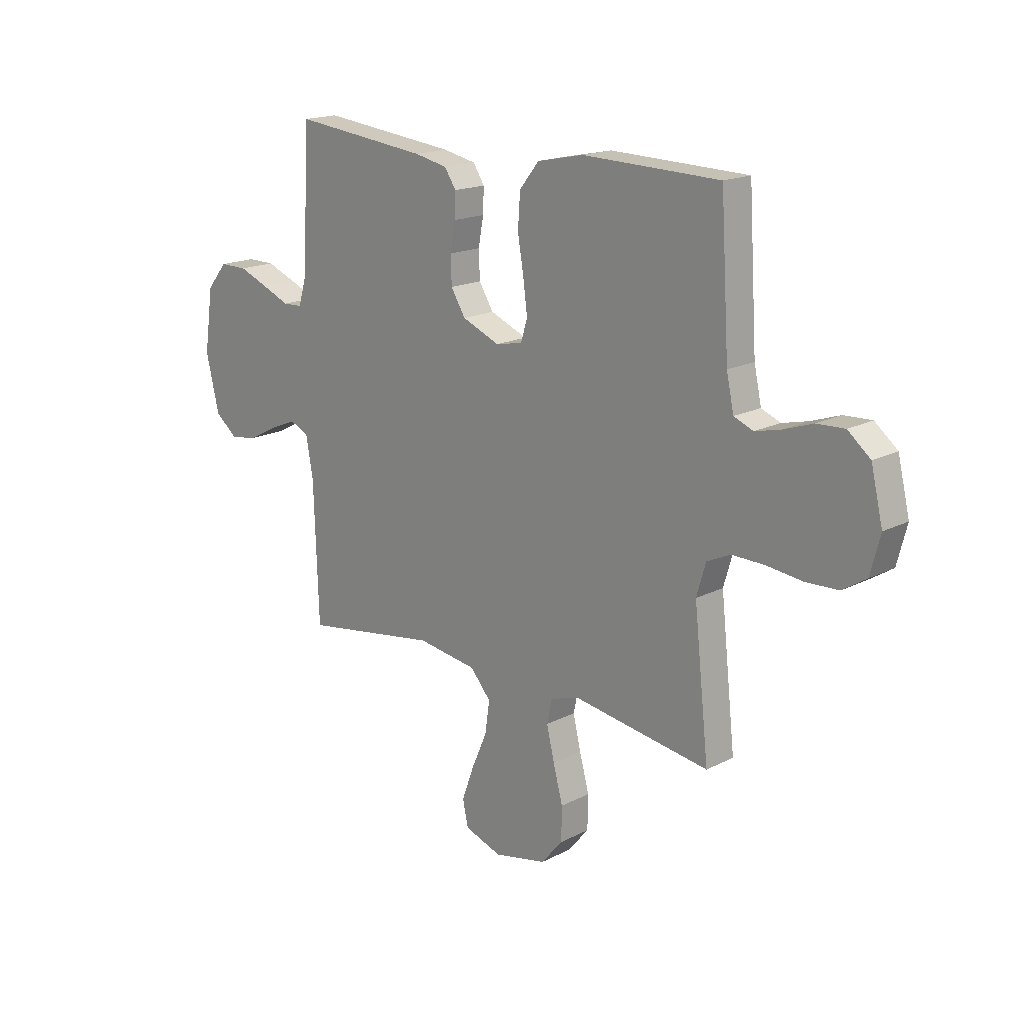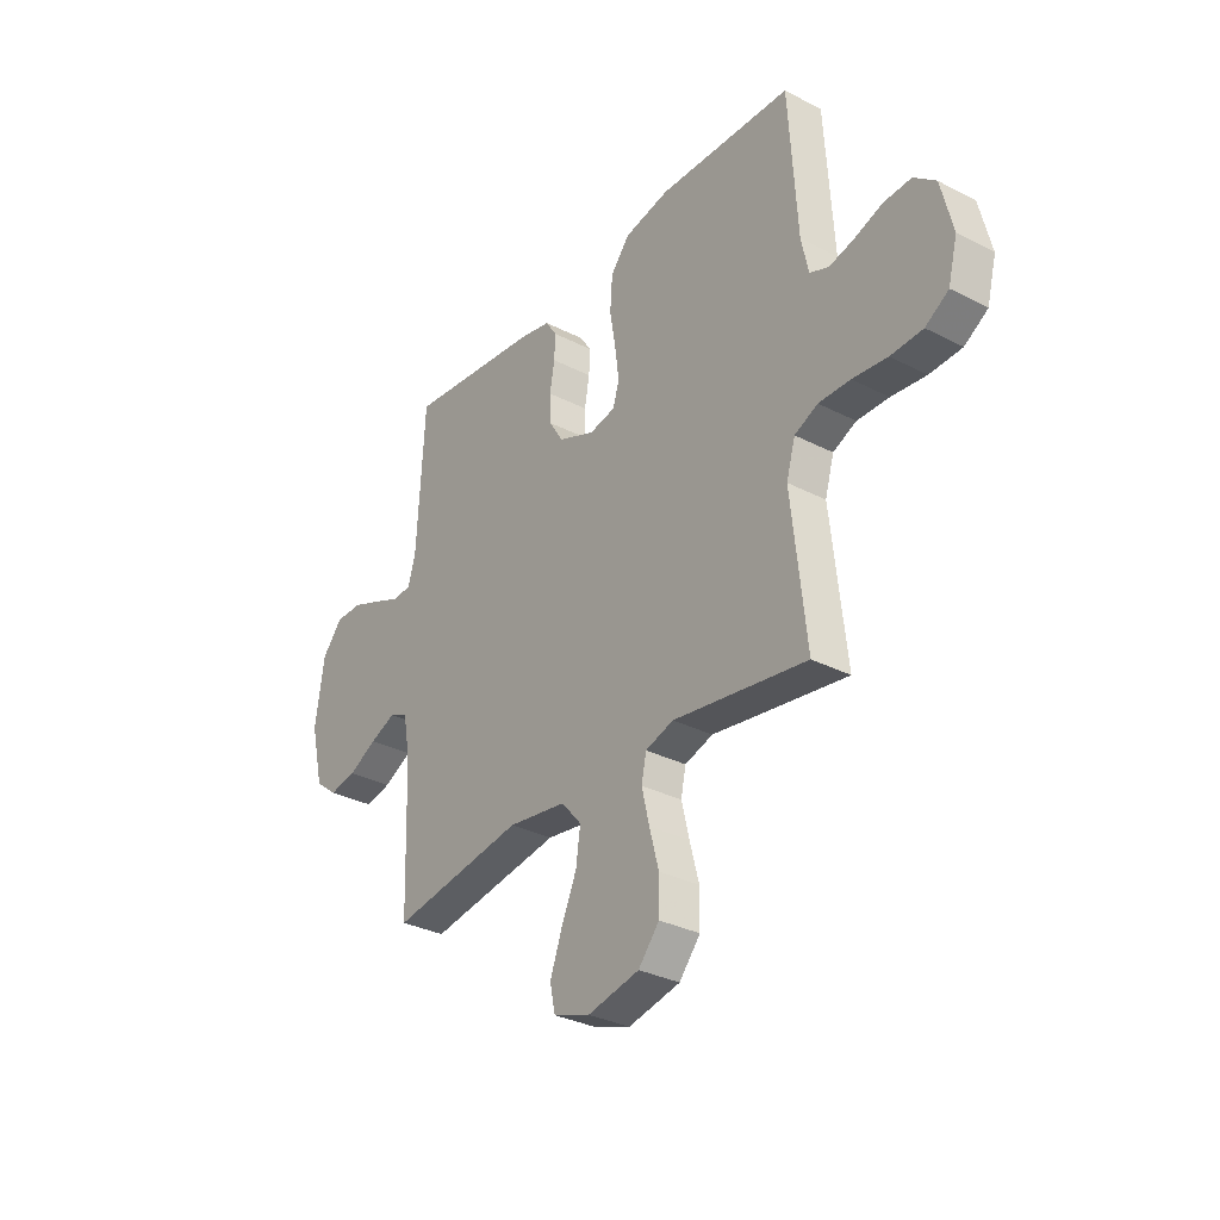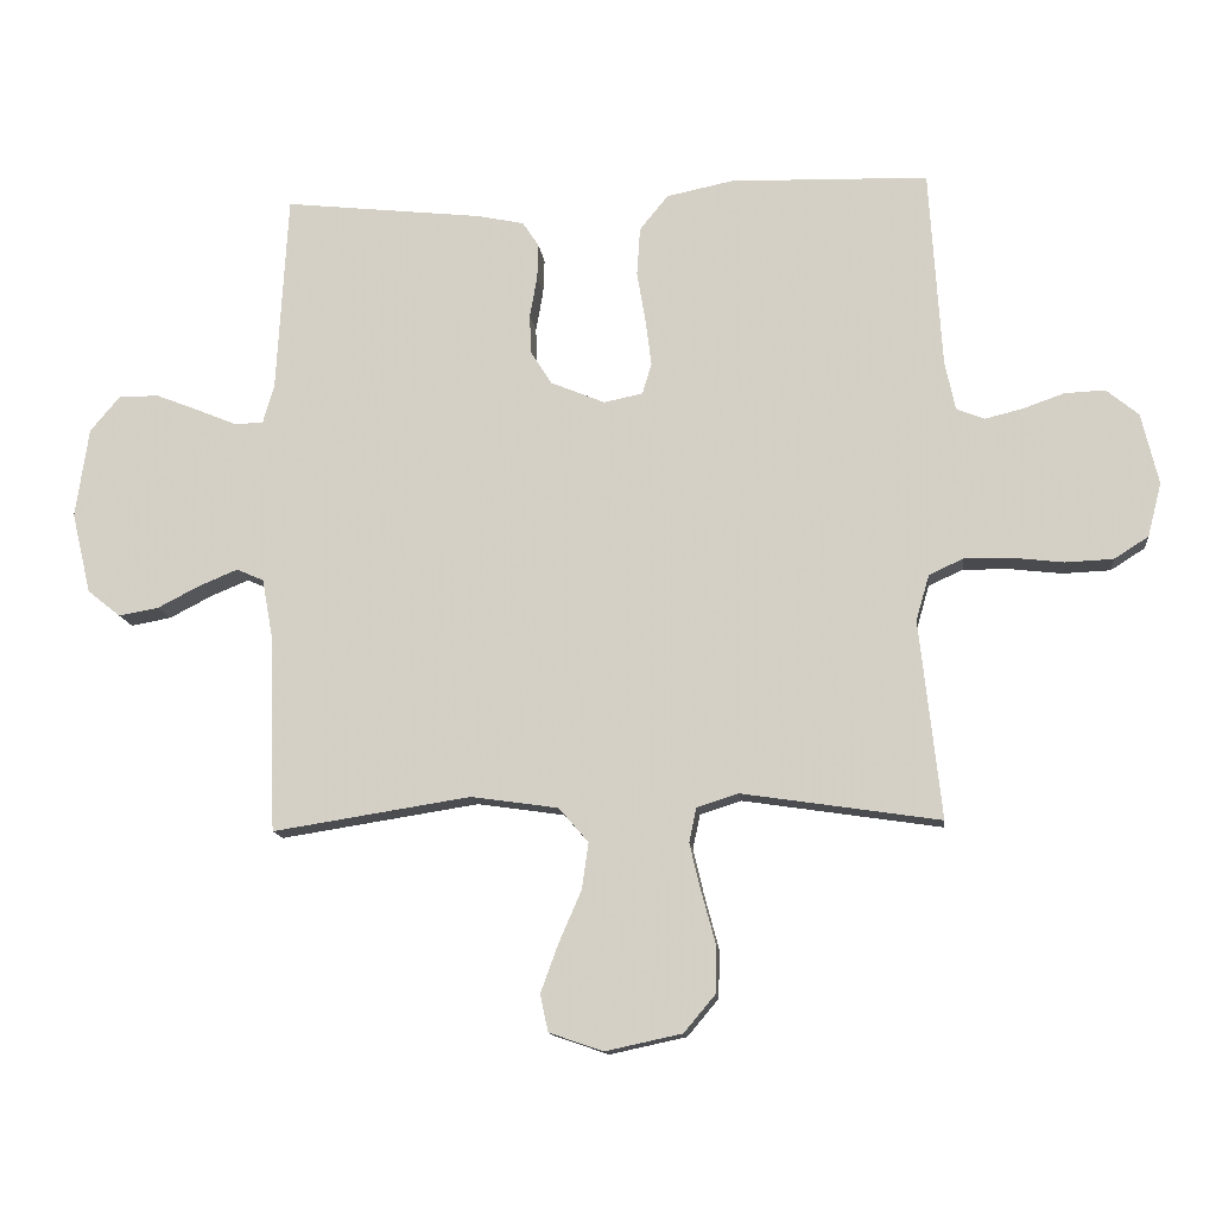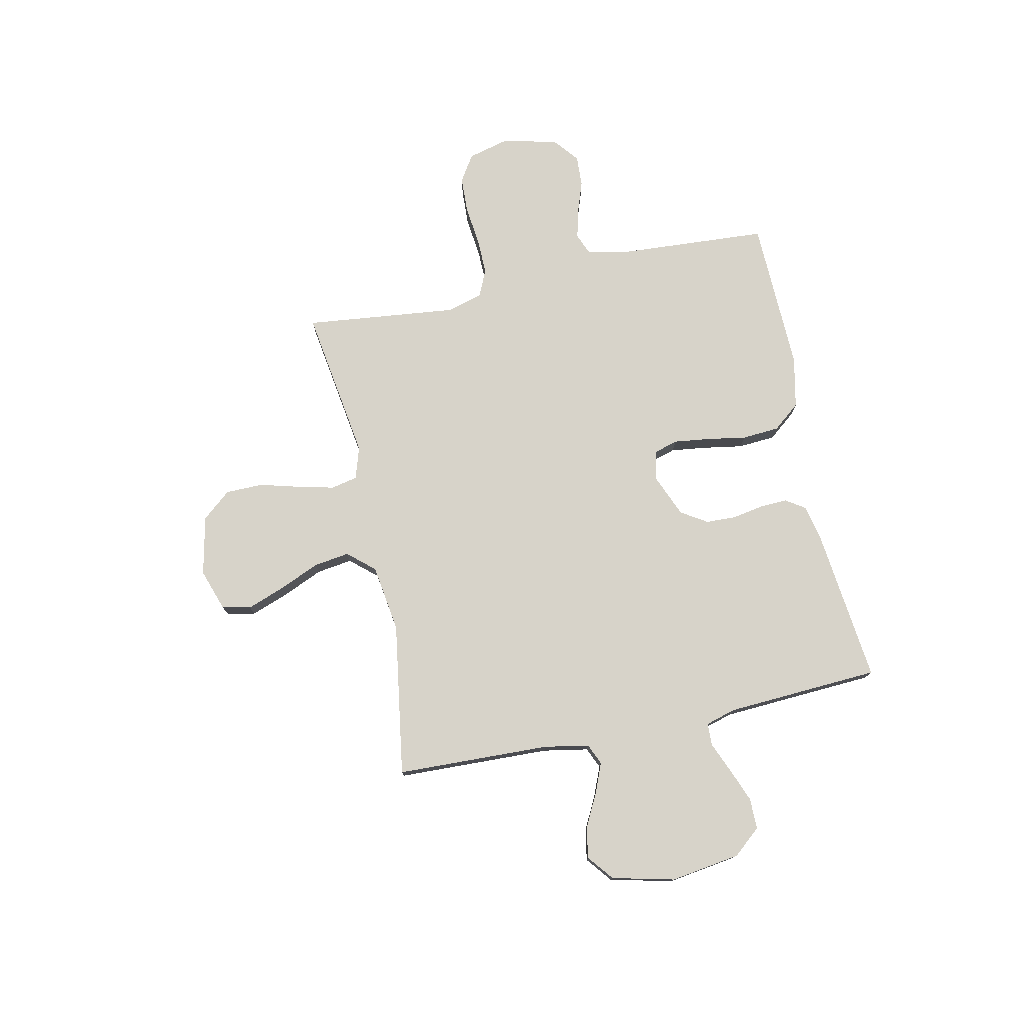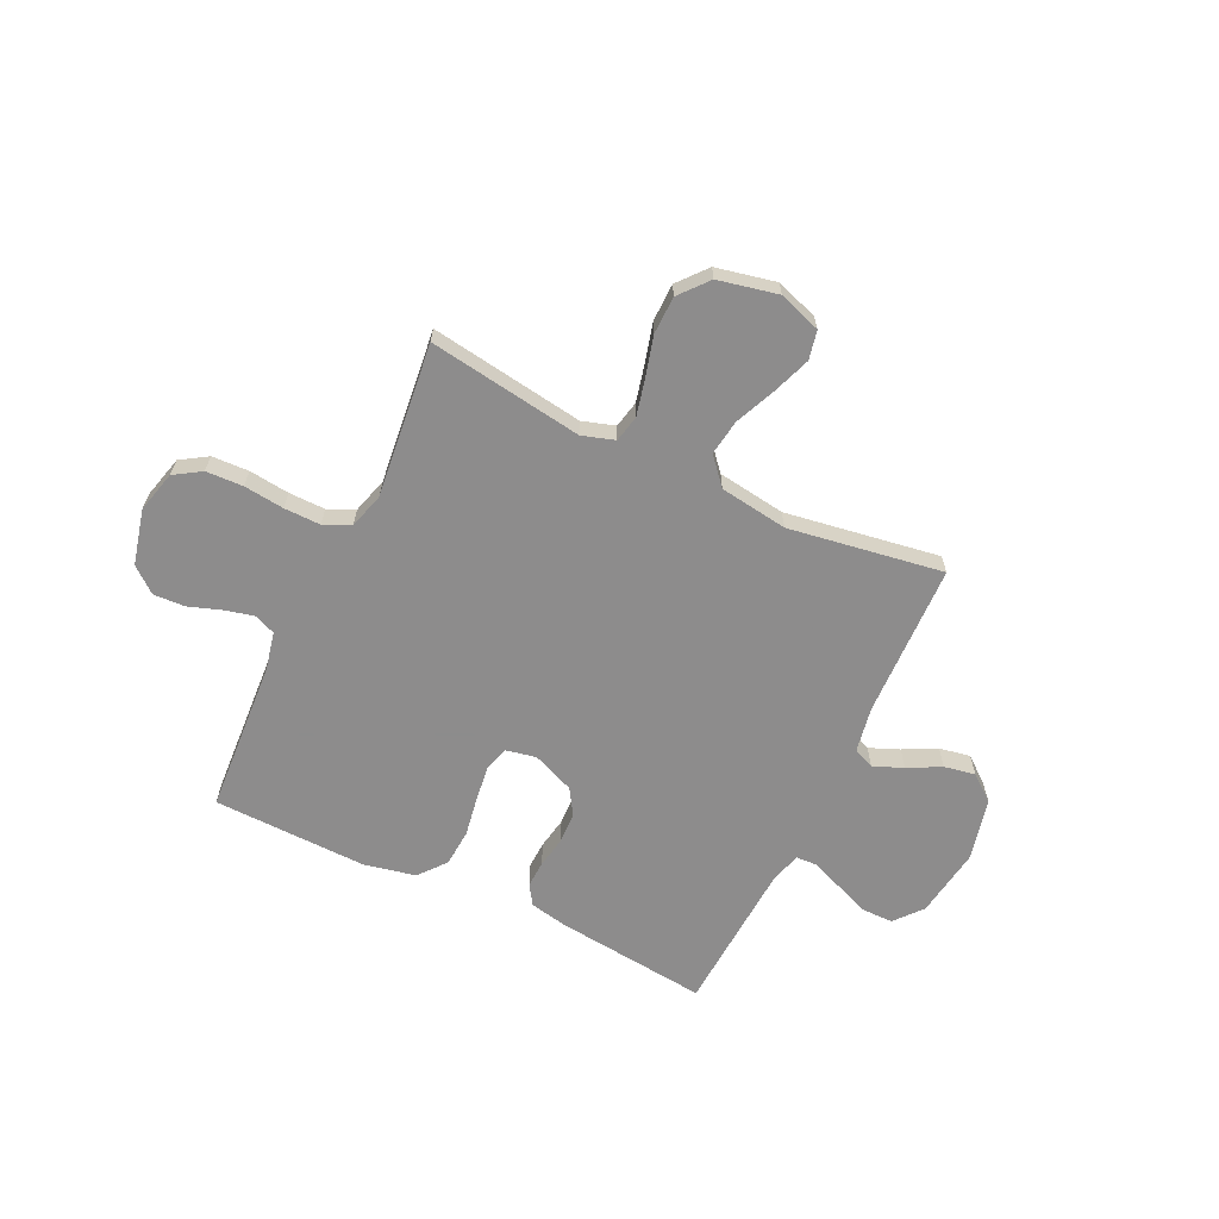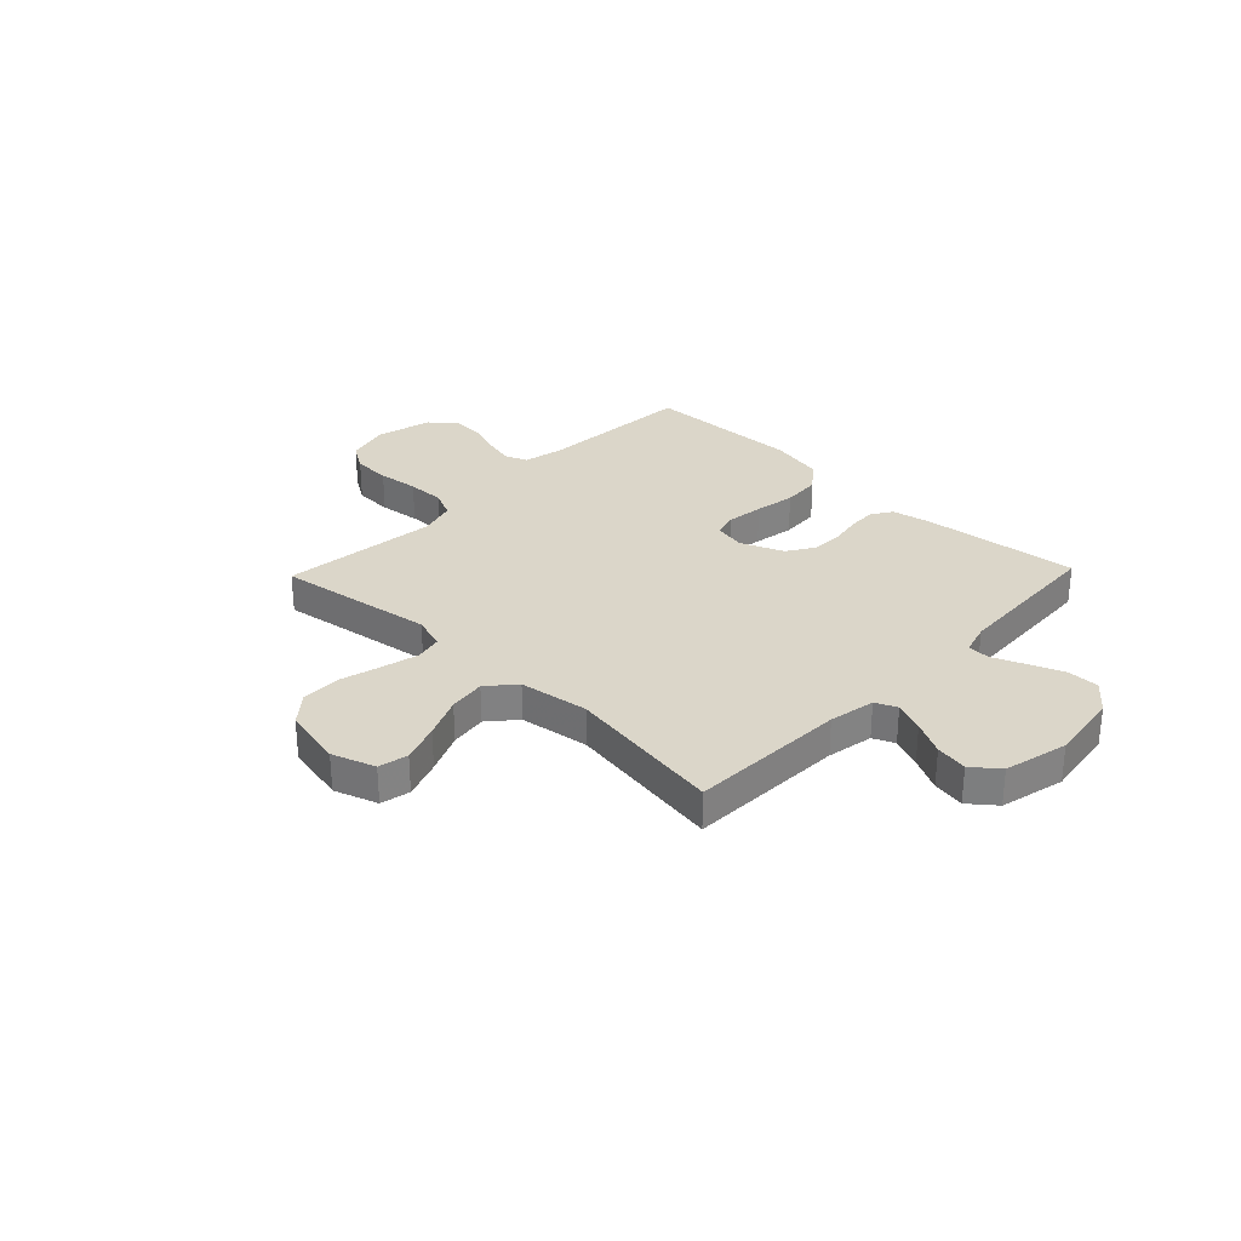
<metadata>
{"format":"obj","ext":"obj","renderer":"f3d","projection":"perspective","resolution":1024,"background":"white","views":[{"elev":17.5,"azim":44.7,"up":"+Z"},{"elev":-31.8,"azim":54.0,"up":"+Z"},{"elev":-13.1,"azim":6.3,"up":"+Z"},{"elev":76.4,"azim":-102.0,"up":"+Y"},{"elev":-64.3,"azim":154.5,"up":"+Y"},{"elev":30.0,"azim":-136.2,"up":"+Y"}]}
</metadata>
<code>
v -0.5 0.07 0.5
v -0.2 0.07 0.467
v -0.128 0.07 0.452
v -0.103 0.07 0.414
v -0.105 0.07 0.361
v -0.116 0.07 0.3
v -0.114 0.07 0.24
v -0.082 0.07 0.189
v 0 0.07 0.155
v 0.059 0.07 0.167
v 0.073 0.07 0.214
v 0.064 0.07 0.284
v 0.051 0.07 0.361
v 0.056 0.07 0.434
v 0.099 0.07 0.487
v 0.2 0.07 0.508
v 0.5 0.07 0.5
v 0.519 0.07 0.2
v 0.535 0.07 0.126
v 0.577 0.07 0.109
v 0.634 0.07 0.123
v 0.697 0.07 0.145
v 0.758 0.07 0.148
v 0.807 0.07 0.108
v 0.833 0.07 0
v 0.812 0.07 -0.081
v 0.76 0.07 -0.114
v 0.688 0.07 -0.117
v 0.61 0.07 -0.108
v 0.539 0.07 -0.107
v 0.487 0.07 -0.131
v 0.467 0.07 -0.2
v 0.5 0.07 -0.5
v 0.2 0.07 -0.455
v 0.137 0.07 -0.475
v 0.126 0.07 -0.527
v 0.143 0.07 -0.598
v 0.164 0.07 -0.676
v 0.163 0.07 -0.749
v 0.116 0.07 -0.805
v 0 0.07 -0.83
v -0.082 0.07 -0.802
v -0.094 0.07 -0.746
v -0.067 0.07 -0.672
v -0.033 0.07 -0.594
v -0.023 0.07 -0.524
v -0.068 0.07 -0.472
v -0.2 0.07 -0.453
v -0.5 0.07 -0.5
v -0.51 0.07 -0.2
v -0.526 0.07 -0.112
v -0.567 0.07 -0.094
v -0.625 0.07 -0.118
v -0.689 0.07 -0.151
v -0.75 0.07 -0.162
v -0.8 0.07 -0.122
v -0.829 0.07 0
v -0.809 0.07 0.136
v -0.764 0.07 0.19
v -0.703 0.07 0.19
v -0.637 0.07 0.164
v -0.577 0.07 0.139
v -0.534 0.07 0.141
v -0.517 0.07 0.2
v -0.5 0 0.5
v -0.2 0 0.467
v -0.128 0 0.452
v -0.103 0 0.414
v -0.105 0 0.361
v -0.116 0 0.3
v -0.114 0 0.24
v -0.082 0 0.189
v 0 0 0.155
v 0.059 0 0.167
v 0.073 0 0.214
v 0.064 0 0.284
v 0.051 0 0.361
v 0.056 0 0.434
v 0.099 0 0.487
v 0.2 0 0.508
v 0.5 0 0.5
v 0.519 0 0.2
v 0.535 0 0.126
v 0.577 0 0.109
v 0.634 0 0.123
v 0.697 0 0.145
v 0.758 0 0.148
v 0.807 0 0.108
v 0.833 0 0
v 0.812 0 -0.081
v 0.76 0 -0.114
v 0.688 0 -0.117
v 0.61 0 -0.108
v 0.539 0 -0.107
v 0.487 0 -0.131
v 0.467 0 -0.2
v 0.5 0 -0.5
v 0.2 0 -0.455
v 0.137 0 -0.475
v 0.126 0 -0.527
v 0.143 0 -0.598
v 0.164 0 -0.676
v 0.163 0 -0.749
v 0.116 0 -0.805
v 0 0 -0.83
v -0.082 0 -0.802
v -0.094 0 -0.746
v -0.067 0 -0.672
v -0.033 0 -0.594
v -0.023 0 -0.524
v -0.068 0 -0.472
v -0.2 0 -0.453
v -0.5 0 -0.5
v -0.51 0 -0.2
v -0.526 0 -0.112
v -0.567 0 -0.094
v -0.625 0 -0.118
v -0.689 0 -0.151
v -0.75 0 -0.162
v -0.8 0 -0.122
v -0.829 0 0
v -0.809 0 0.136
v -0.764 0 0.19
v -0.703 0 0.19
v -0.637 0 0.164
v -0.577 0 0.139
v -0.534 0 0.141
v -0.517 0 0.2
f 59 60 61 62
f 57 58 59 62
f 57 62 63
f 56 57 63
f 53 54 55 56
f 52 53 56 63
f 51 52 63 64
f 48 49 50
f 47 48 50 51
f 42 43 44 45
f 40 41 42 45
f 40 45 46
f 37 38 39 40
f 36 37 40 46
f 35 36 46 47
f 32 33 34
f 31 32 34 35
f 26 27 28 29
f 26 29 30
f 25 26 30
f 24 25 30
f 21 22 23 24
f 20 21 24 30
f 19 20 30 31
f 15 16 17 18
f 12 13 14 15
f 11 12 15 18
f 10 11 18 19
f 3 4 5 6
f 3 6 7
f 2 3 7
f 1 2 7
f 64 1 7 8
f 9 10 19 31
f 35 47 51 64
f 31 35 64
f 8 9 31 64
f 126 125 124 123
f 126 123 122 121
f 127 126 121
f 127 121 120
f 120 119 118 117
f 127 120 117 116
f 128 127 116 115
f 114 113 112
f 115 114 112 111
f 109 108 107 106
f 109 106 105 104
f 110 109 104
f 104 103 102 101
f 110 104 101 100
f 111 110 100 99
f 98 97 96
f 99 98 96 95
f 93 92 91 90
f 94 93 90
f 94 90 89
f 94 89 88
f 88 87 86 85
f 94 88 85 84
f 95 94 84 83
f 82 81 80 79
f 79 78 77 76
f 82 79 76 75
f 83 82 75 74
f 70 69 68 67
f 71 70 67
f 71 67 66
f 71 66 65
f 72 71 65 128
f 95 83 74 73
f 128 115 111 99
f 128 99 95
f 128 95 73 72
f 1 65 66 2
f 2 66 67 3
f 3 67 68 4
f 4 68 69 5
f 5 69 70 6
f 6 70 71 7
f 7 71 72 8
f 8 72 73 9
f 9 73 74 10
f 10 74 75 11
f 11 75 76 12
f 12 76 77 13
f 13 77 78 14
f 14 78 79 15
f 15 79 80 16
f 16 80 81 17
f 17 81 82 18
f 18 82 83 19
f 19 83 84 20
f 20 84 85 21
f 21 85 86 22
f 22 86 87 23
f 23 87 88 24
f 24 88 89 25
f 25 89 90 26
f 26 90 91 27
f 27 91 92 28
f 28 92 93 29
f 29 93 94 30
f 30 94 95 31
f 31 95 96 32
f 32 96 97 33
f 33 97 98 34
f 34 98 99 35
f 35 99 100 36
f 36 100 101 37
f 37 101 102 38
f 38 102 103 39
f 39 103 104 40
f 40 104 105 41
f 41 105 106 42
f 42 106 107 43
f 43 107 108 44
f 44 108 109 45
f 45 109 110 46
f 46 110 111 47
f 47 111 112 48
f 48 112 113 49
f 49 113 114 50
f 50 114 115 51
f 51 115 116 52
f 52 116 117 53
f 53 117 118 54
f 54 118 119 55
f 55 119 120 56
f 56 120 121 57
f 57 121 122 58
f 58 122 123 59
f 59 123 124 60
f 60 124 125 61
f 61 125 126 62
f 62 126 127 63
f 63 127 128 64
f 64 128 65 1

</code>
